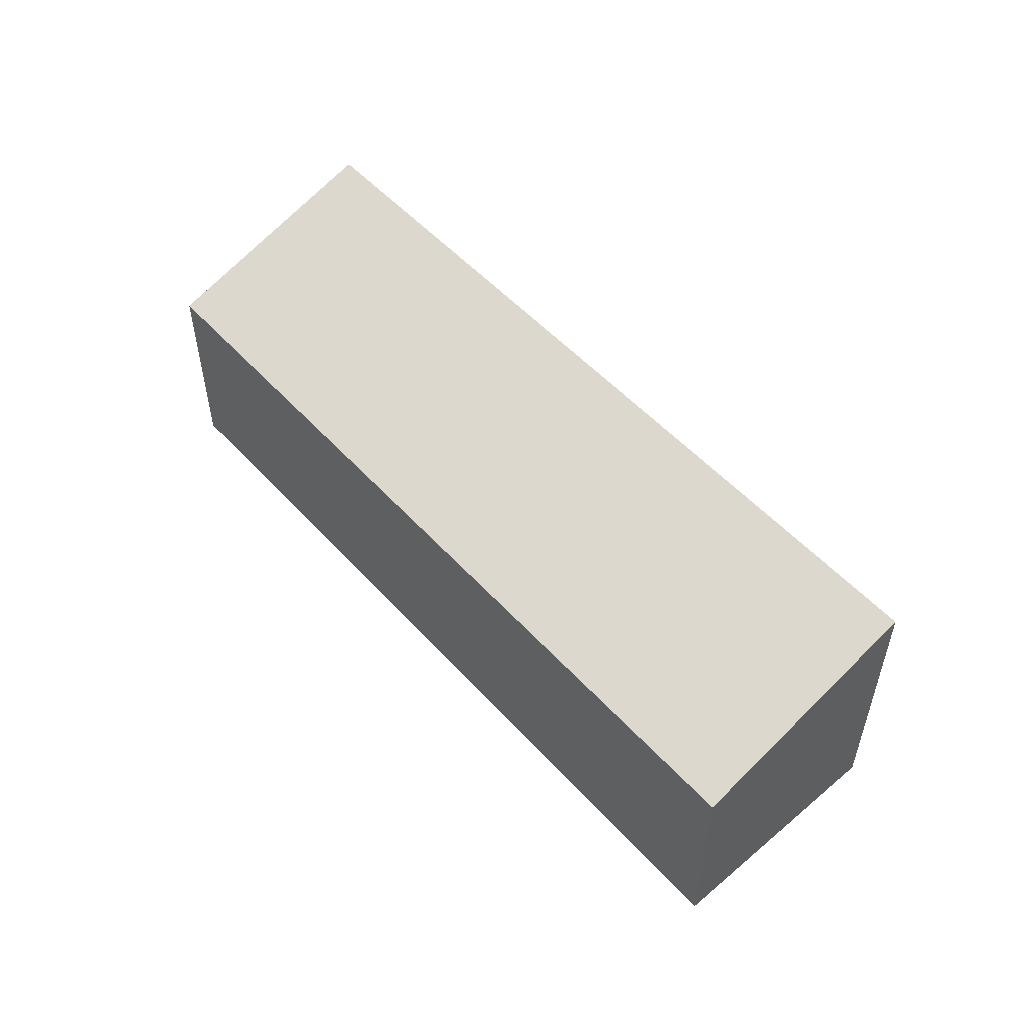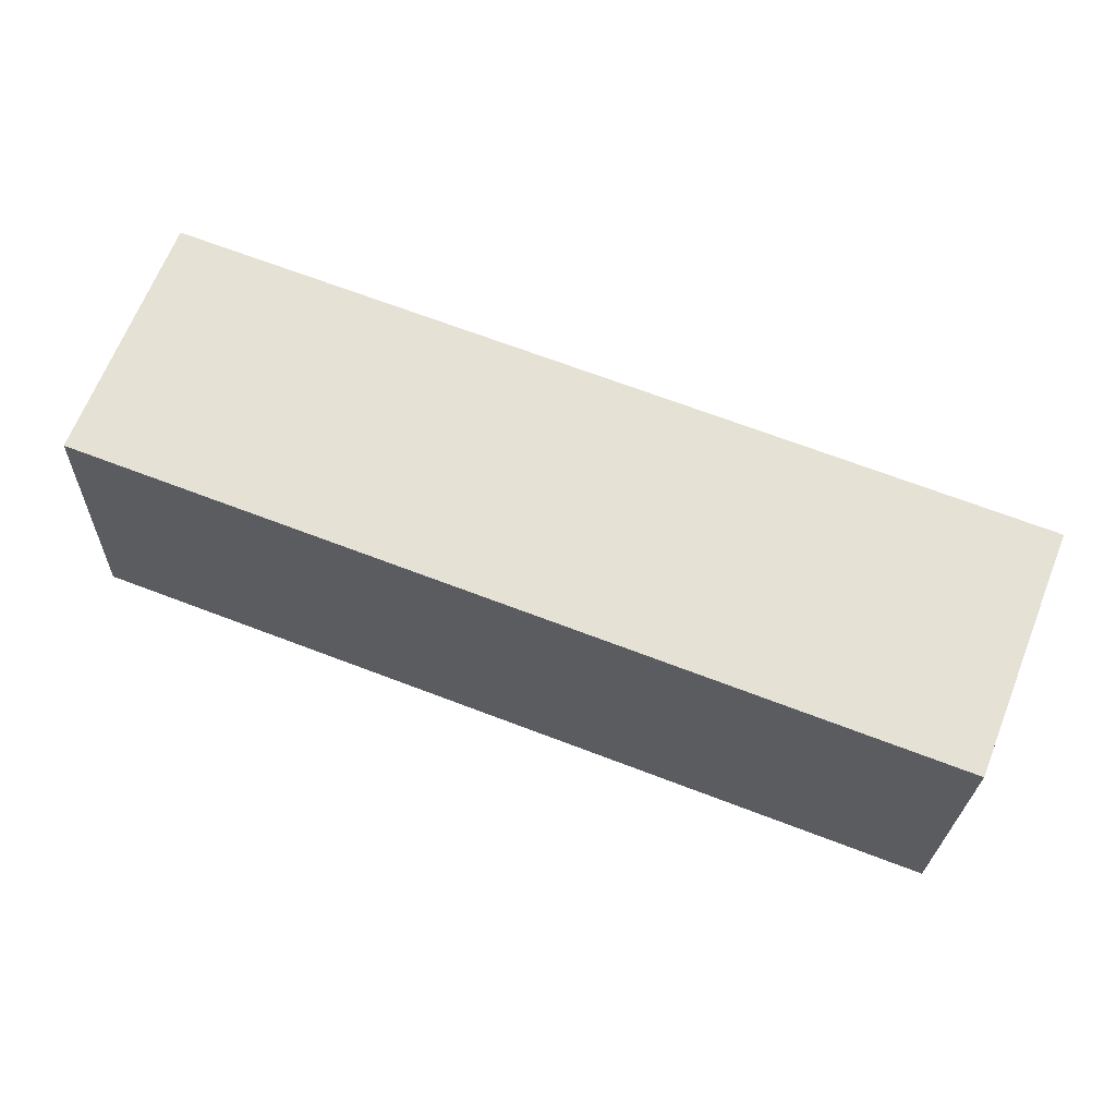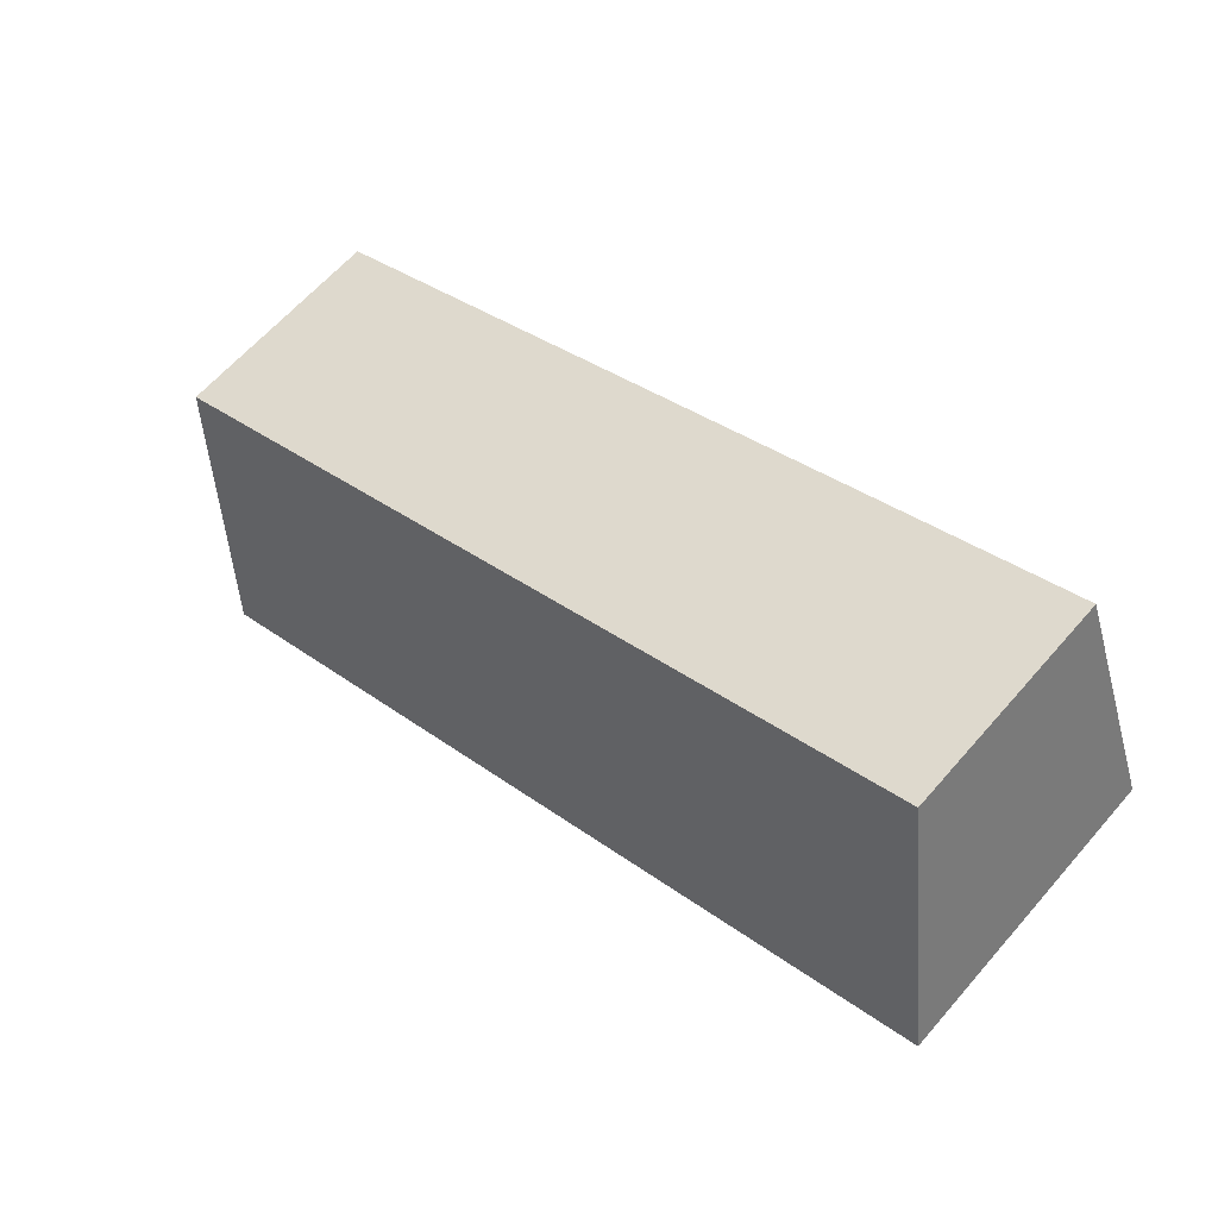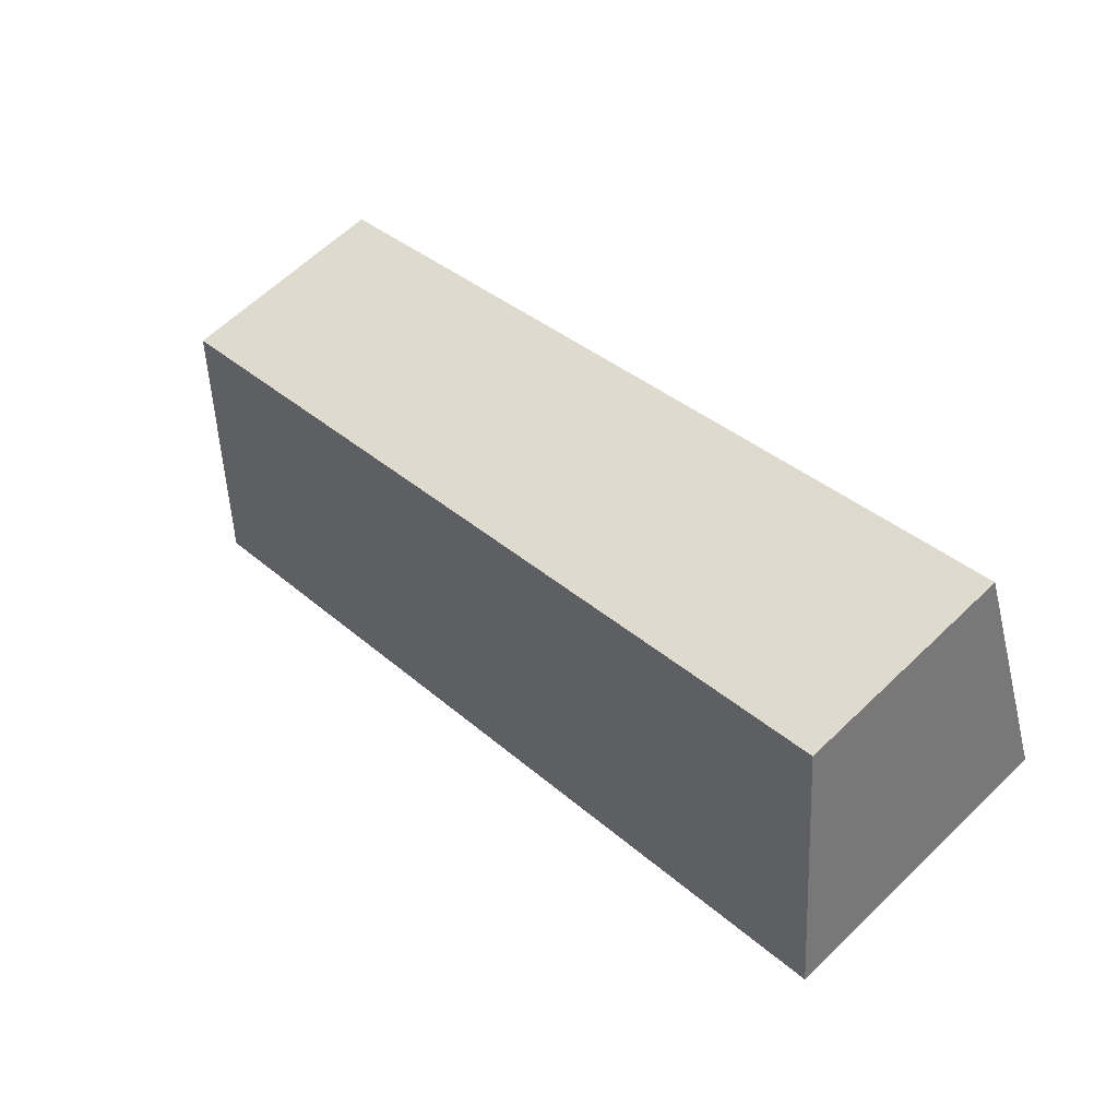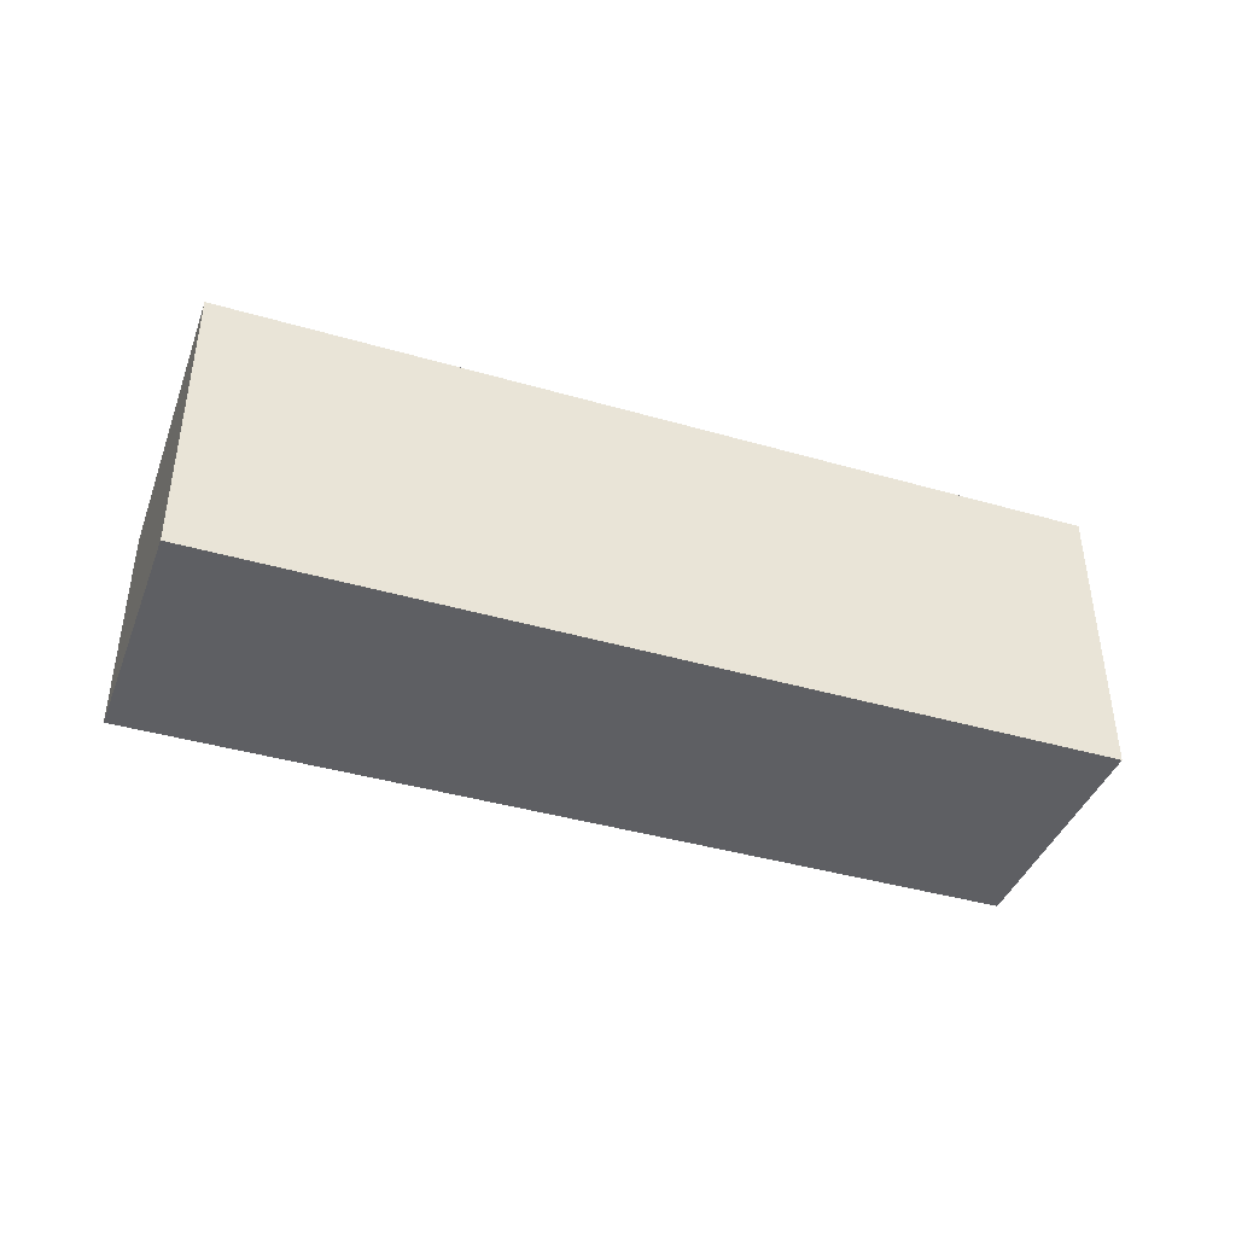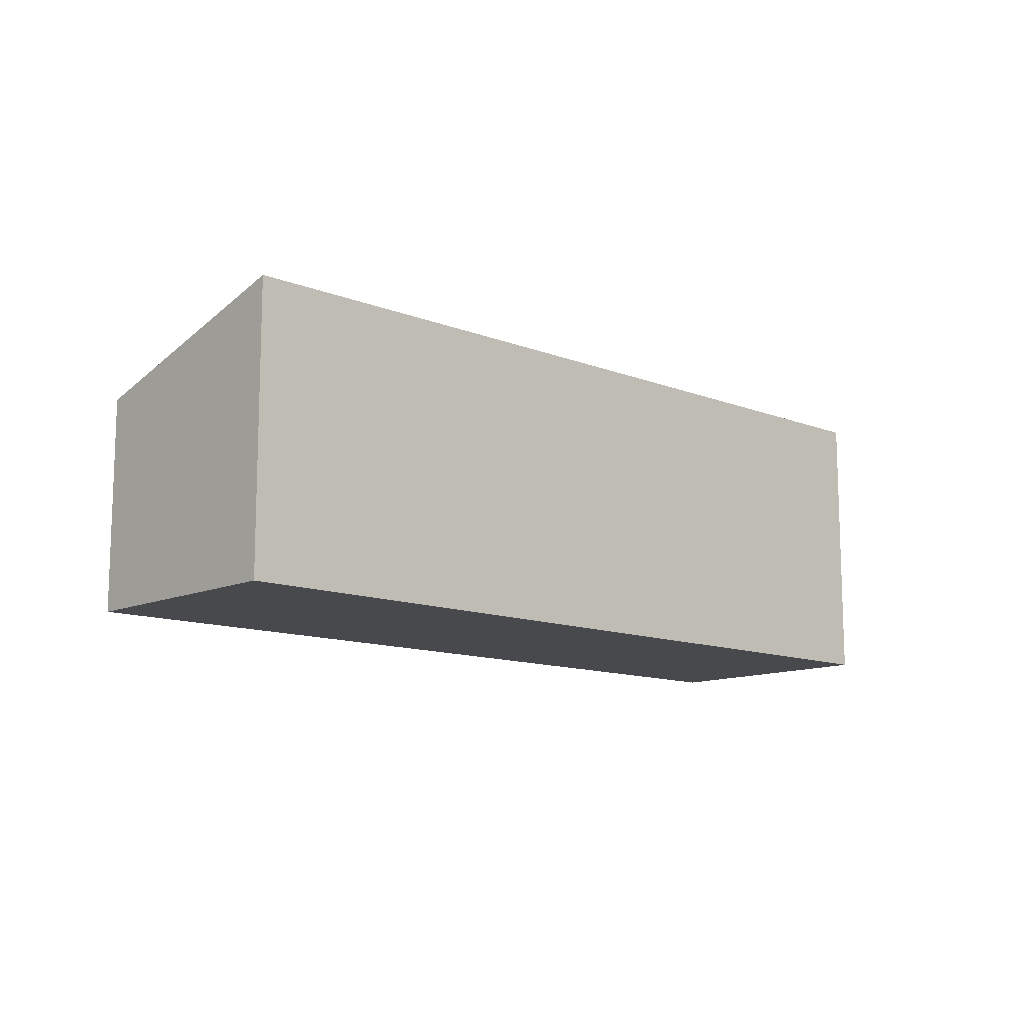
<metadata>
{"format":"obj","ext":"obj","renderer":"f3d","projection":"perspective","resolution":1024,"background":"white","views":[{"elev":53.2,"azim":69.5,"up":"+Y"},{"elev":-24.5,"azim":-1.8,"up":"+Z"},{"elev":63.6,"azim":-138.9,"up":"+Z"},{"elev":62.9,"azim":-134.2,"up":"+Z"},{"elev":-41.5,"azim":-178.6,"up":"+Y"},{"elev":-12.1,"azim":158.0,"up":"+Y"}]}
</metadata>
<code>
v  9.205 3.304 -3.474
v  1.006 2.49 2.594
v  10.24 2.49 -0.859
v  0 3.296 2.018e-16
v  9.205 2.127e-16 -3.474
v  10.24 5.26e-17 -0.859
v  0 0 0
v  1.006 -1.588e-16 2.594
g defaultobject
f 1 2 3
f 2 1 4
f 3 5 1
f 5 3 6
f 5 4 1
f 4 5 7
f 7 2 4
f 2 7 8
f 8 3 2
f 3 8 6
f 8 5 6
f 5 8 7

</code>
